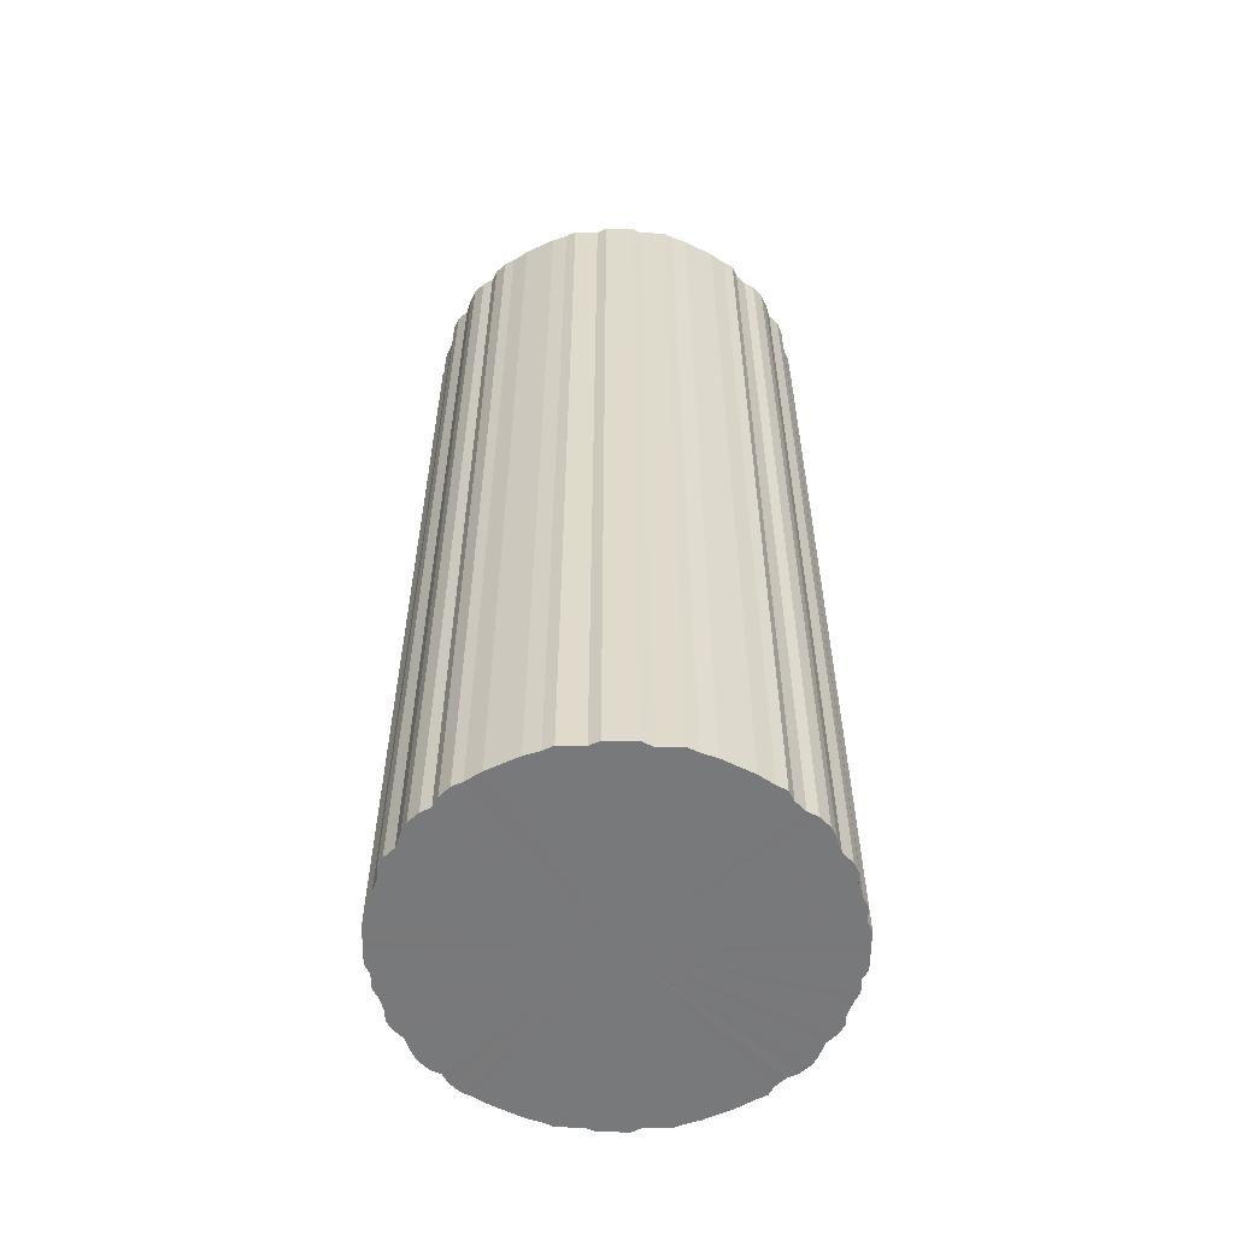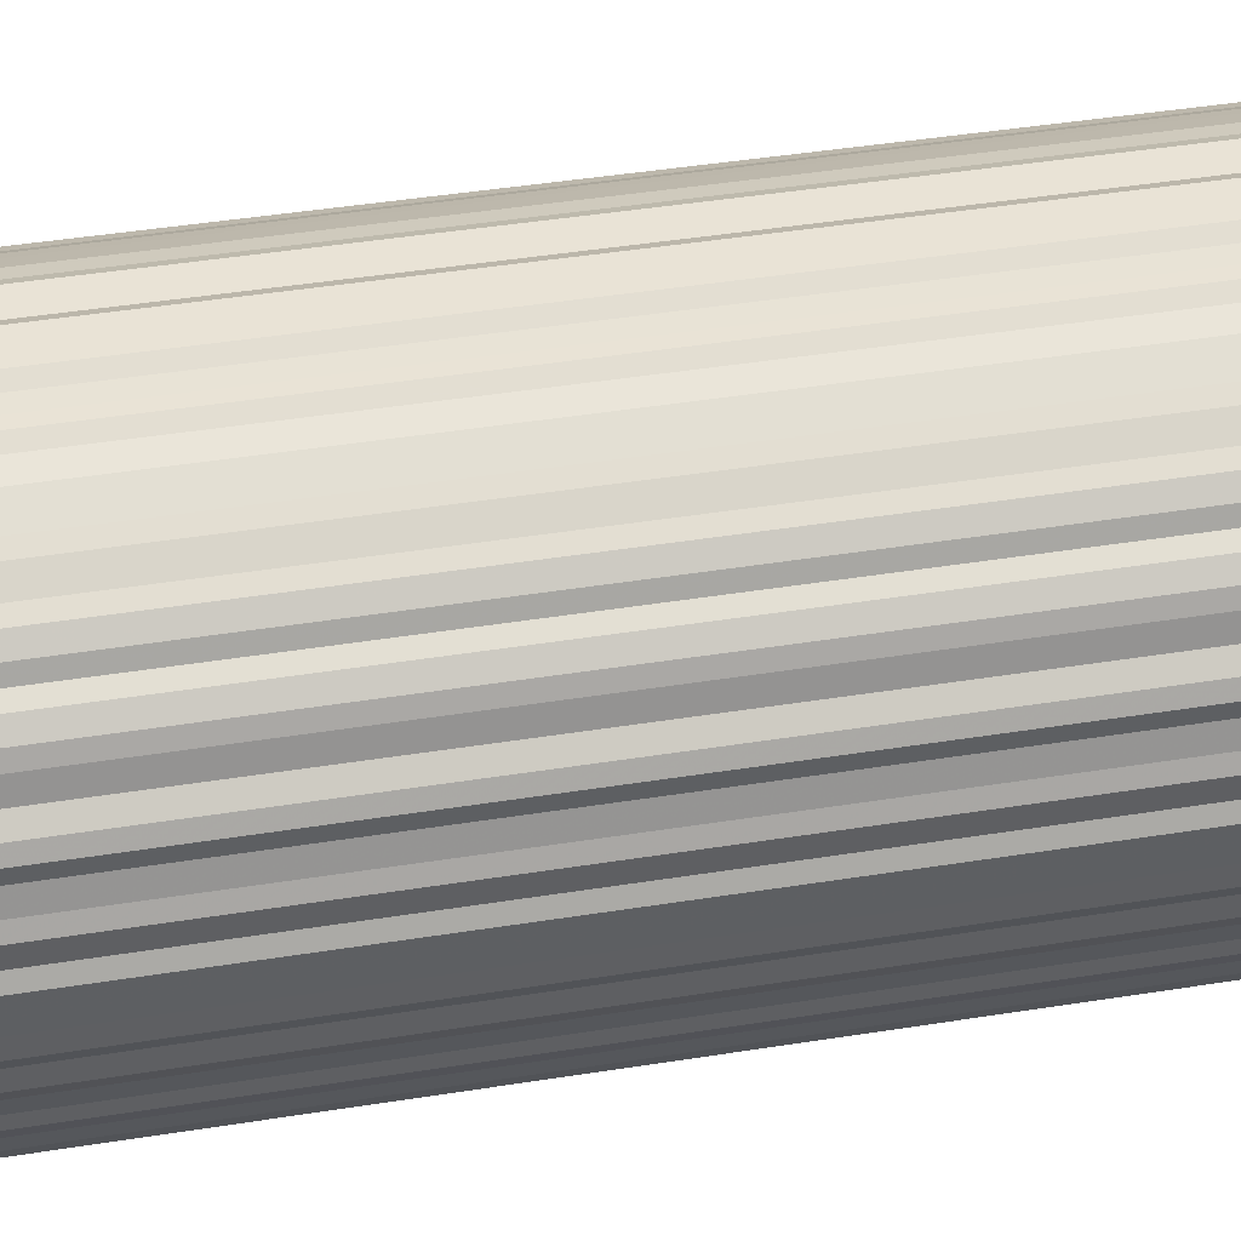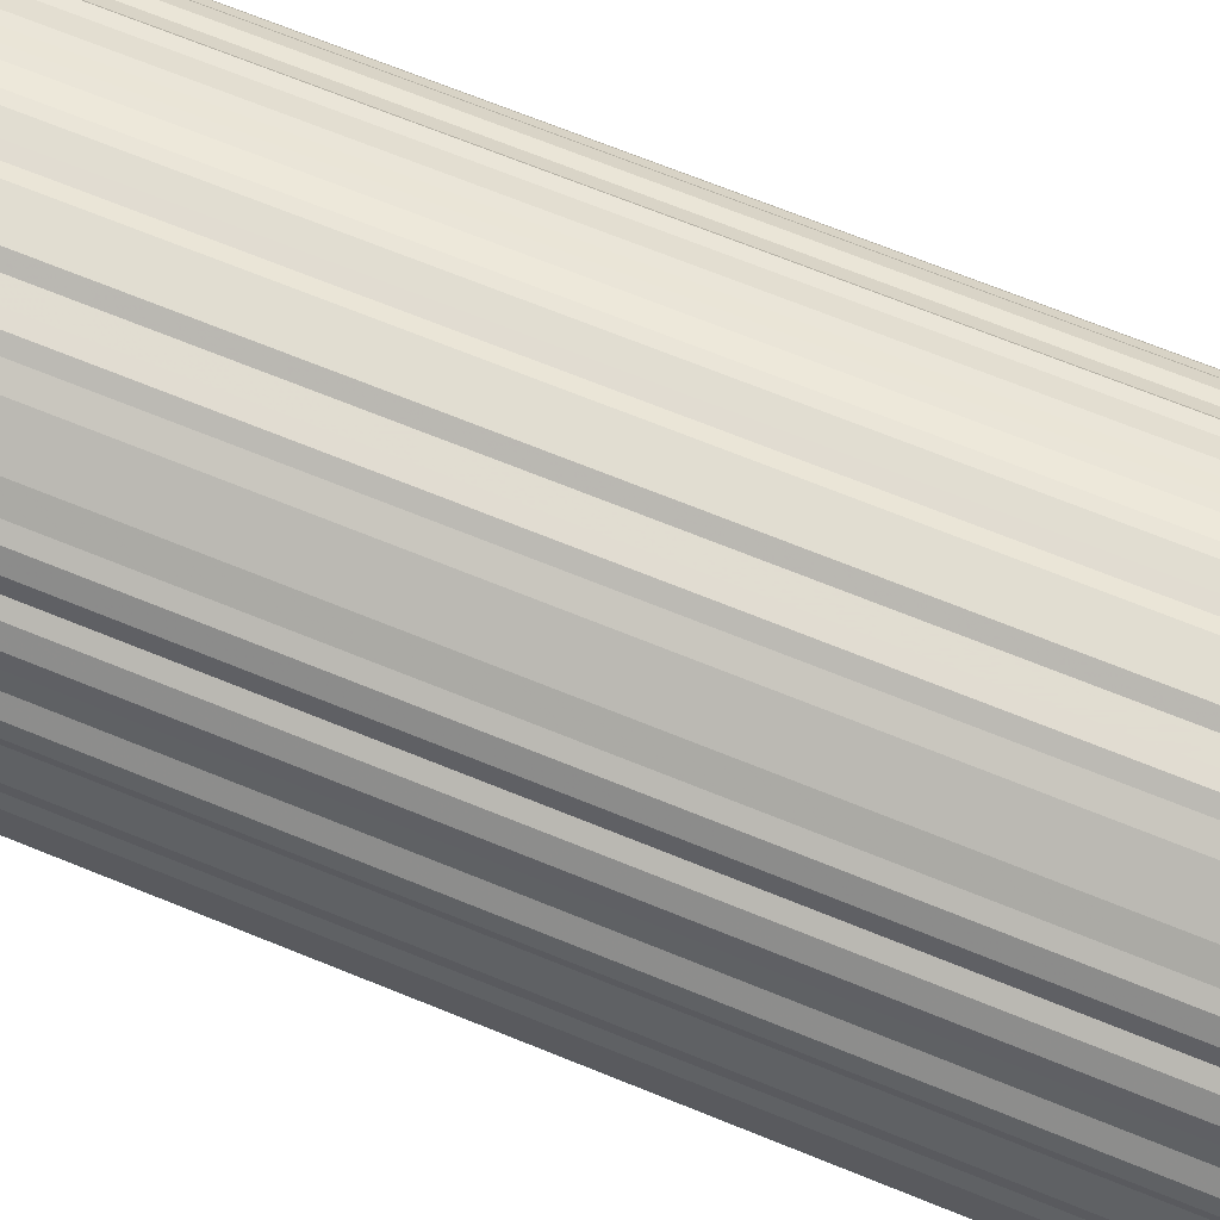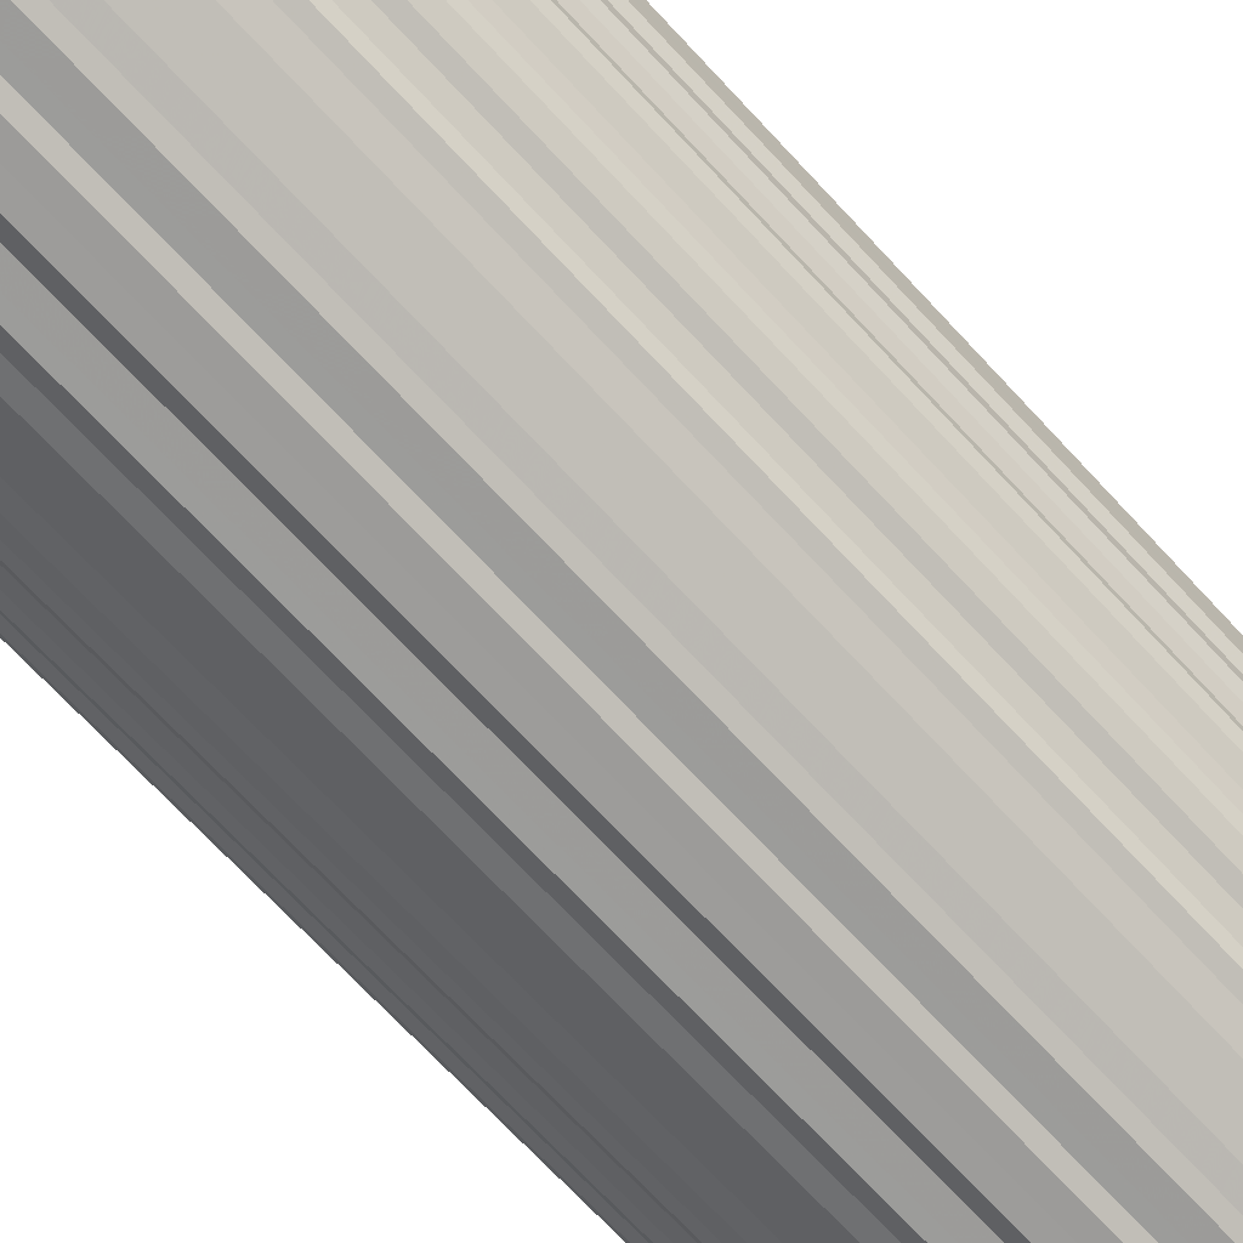
<metadata>
{"format":"obj","ext":"obj","renderer":"f3d","projection":"perspective","resolution":1024,"background":"white","views":[{"elev":-57.7,"azim":179.2,"up":"+Z"},{"elev":42.0,"azim":79.0,"up":"+Y"},{"elev":69.0,"azim":112.2,"up":"+Y"},{"elev":-70.0,"azim":-137.2,"up":"+Y"}]}
</metadata>
<code>
o 12639
v 2244 1878 8
v 2244 1878 8
v 2244 1878 10
v 2244 1878 8
v 2244 1878 10
v 2244 1878 8
v 2244 1878 10
v 2244 1878 8
v 2244 1878 10
v 2244 1878 8
v 2244 1878 10
v 2244 1878 8
v 2244 1878 10
v 2244 1878 8
v 2244 1878 10
v 2244 1878 8
v 2244 1878 10
v 2244 1878 8
v 2244 1878 10
v 2244 1878 8
v 2244 1878 10
v 2244 1878 8
v 2244 1878 10
v 2244 1878 8
v 2244 1878 10
v 2244 1878 8
v 2244 1878 10
v 2244 1878 8
v 2244 1878 10
v 2244 1878 8
v 2244 1878 10
v 2244 1878 8
v 2244 1878 10
v 2244 1878 8
v 2244 1878 10
v 2244 1878 8
v 2244 1878 10
v 2244 1878 8
v 2244 1878 10
v 2244 1878 8
v 2244 1878 10
v 2244 1878 8
v 2244 1878 10
v 2244 1878 8
v 2244 1878 10
v 2244 1878 8
v 2244 1878 10
v 2244 1878 8
v 2244 1878 10
v 2244 1878 8
v 2244 1878 10
v 2244 1878 8
v 2244 1878 10
v 2244 1878 8
v 2244 1878 10
v 2244 1878 8
v 2244 1878 10
v 2244 1878 8
v 2244 1878 10
v 2244 1878 8
v 2244 1878 10
v 2244 1878 8
v 2244 1878 10
v 2244 1878 8
v 2244 1878 10
v 2244 1878 8
v 2244 1878 10
v 2244 1878 8
v 2244 1878 10
v 2244 1878 8
v 2244 1878 10
v 2244 1878 8
v 2244 1878 10
v 2244 1878 8
v 2244 1878 10
v 2244 1878 8
v 2244 1878 10
v 2244 1878 8
v 2244 1878 10
v 2244 1878 8
v 2244 1878 10
v 2244 1878 8
v 2244 1878 10
v 2244 1878 8
v 2244 1878 10
v 2244 1878 8
v 2244 1878 10
v 2244 1878 8
v 2244 1878 10
v 2244 1878 8
v 2244 1878 10
v 2244 1878 8
v 2244 1878 10
v 2244 1878 8
v 2244 1878 10
v 2244 1878 8
v 2244 1878 10
v 2245 1878 8
v 2245 1878 10
v 2244 1878 8
v 2244 1878 10
v 2245 1878 8
v 2245 1878 10
v 2244 1878 8
v 2244 1878 10
v 2245 1878 8
v 2245 1878 10
v 2244 1878 8
v 2244 1878 10
v 2245 1878 8
v 2245 1878 10
v 2244 1878 8
v 2244 1878 10
v 2244 1878 8
v 2244 1878 10
v 2244 1878 8
v 2244 1878 10
v 2244 1878 8
v 2244 1878 10
v 2244 1878 8
v 2244 1878 10
v 2244 1878 8
v 2244 1878 10
v 2244 1878 8
v 2244 1878 10
v 2244 1878 8
v 2244 1878 10
v 2244 1878 8
v 2244 1878 10
v 2244 1878 8
v 2244 1878 10
v 2244 1878 8
v 2244 1878 10
v 2244 1878 8
v 2244 1878 10
v 2244 1878 8
v 2244 1878 10
v 2244 1878 8
v 2244 1878 10
v 2244 1878 8
v 2244 1878 10
v 2244 1878 8
v 2244 1878 10
v 2244 1878 8
v 2244 1878 10
v 2244 1878 8
v 2244 1878 10
v 2244 1878 8
v 2244 1878 10
v 2244 1878 8
v 2244 1878 10
v 2244 1878 8
v 2244 1878 10
v 2244 1878 8
v 2244 1878 10
v 2244 1878 8
v 2244 1878 10
v 2244 1878 8
v 2244 1878 10
v 2244 1878 8
v 2244 1878 10
v 2244 1878 8
v 2244 1878 10
v 2244 1878 8
v 2244 1878 10
v 2244 1878 8
v 2244 1878 10
v 2244 1878 8
v 2244 1878 10
v 2244 1878 8
v 2244 1878 10
v 2244 1878 8
v 2244 1878 10
v 2244 1878 8
v 2244 1878 10
v 2244 1878 8
v 2244 1878 10
v 2244 1878 8
v 2244 1878 10
v 2244 1878 8
v 2244 1878 10
v 2244 1878 8
v 2244 1878 10
v 2244 1878 8
v 2244 1878 10
v 2244 1878 8
v 2244 1878 10
v 2244 1878 8
v 2244 1878 10
v 2244 1878 8
v 2244 1878 10
v 2244 1878 8
v 2244 1878 10
v 2244 1878 8
v 2244 1878 10
v 2244 1877 8
v 2244 1878 10
v 2244 1878 8
v 2244 1878 10
v 2244 1877 8
v 2244 1877 10
v 2244 1877 8
v 2244 1877 10
v 2244 1877 10
v 2244 1878 10
v 2244 1878 8
v 2244 1878 10
v 2244 1878 8
v 2244 1878 10
v 2244 1878 10
v 2244 1878 8
v 2244 1878 10
v 2244 1878 8
v 2244 1878 8
v 2244 1878 10
v 2244 1878 10
v 2244 1878 8
v 2244 1878 10
v 2244 1878 8
v 2244 1878 8
v 2244 1878 10
v 2244 1878 10
v 2244 1878 8
v 2244 1878 10
v 2244 1878 8
v 2244 1878 8
v 2244 1878 10
v 2244 1878 10
v 2244 1878 8
v 2244 1878 10
v 2244 1878 8
v 2244 1878 8
v 2244 1878 10
v 2244 1878 10
v 2244 1878 8
v 2244 1878 10
v 2244 1878 8
v 2244 1878 8
v 2244 1878 10
v 2244 1878 10
v 2244 1878 8
v 2244 1878 10
v 2244 1878 8
v 2244 1878 8
v 2244 1878 10
v 2244 1878 10
v 2244 1878 8
v 2244 1878 10
v 2244 1878 8
v 2244 1878 8
v 2244 1878 10
v 2244 1878 10
v 2244 1878 8
v 2244 1878 10
v 2244 1878 8
v 2244 1878 8
v 2244 1878 10
v 2244 1878 10
v 2244 1878 8
v 2244 1878 10
v 2244 1878 8
v 2244 1878 8
v 2244 1878 10
v 2244 1878 10
v 2244 1878 8
v 2244 1878 10
v 2244 1878 8
v 2244 1878 8
v 2244 1878 10
v 2244 1878 10
v 2244 1878 8
v 2244 1878 10
v 2244 1878 8
v 2244 1878 8
v 2244 1878 10
v 2244 1878 10
v 2244 1878 8
v 2245 1878 10
v 2244 1878 8
v 2244 1878 8
v 2244 1878 10
v 2245 1878 10
v 2245 1878 8
v 2245 1878 10
v 2245 1878 8
v 2244 1878 8
v 2244 1878 10
v 2245 1878 10
v 2245 1878 8
v 2244 1878 10
v 2245 1878 8
v 2244 1878 8
v 2244 1878 10
v 2244 1878 10
v 2244 1878 8
v 2244 1878 10
v 2244 1878 8
v 2244 1878 8
v 2244 1878 10
v 2244 1878 10
v 2244 1878 8
v 2244 1878 10
v 2244 1878 8
v 2244 1878 8
v 2244 1878 10
v 2244 1878 10
v 2244 1878 8
v 2244 1878 10
v 2244 1878 8
v 2244 1878 8
v 2244 1878 10
v 2244 1878 10
v 2244 1878 8
v 2244 1878 10
v 2244 1878 8
v 2244 1878 8
v 2244 1878 10
v 2244 1878 10
v 2244 1878 8
v 2244 1878 10
v 2244 1878 8
v 2244 1878 8
v 2244 1878 10
v 2244 1878 10
v 2244 1878 8
v 2244 1878 10
v 2244 1878 8
v 2244 1878 8
v 2244 1878 10
v 2244 1878 10
v 2244 1878 8
v 2244 1878 10
v 2244 1878 8
v 2244 1878 8
v 2244 1878 10
v 2244 1878 10
v 2244 1878 8
v 2244 1878 10
v 2244 1878 8
v 2244 1878 8
v 2244 1878 10
v 2244 1878 10
v 2244 1878 8
v 2244 1878 10
v 2244 1878 8
v 2244 1878 8
v 2244 1878 10
v 2244 1878 10
v 2244 1878 8
v 2244 1878 10
v 2244 1878 8
v 2244 1878 8
v 2244 1878 10
v 2244 1878 10
v 2244 1878 8
v 2244 1877 10
v 2244 1878 8
v 2244 1878 8
v 2244 1878 10
v 2244 1877 10
v 2244 1877 8
v 2244 1877 10
v 2244 1877 8
v 2244 1878 8
v 2244 1878 10
v 2244 1878 10
v 2244 1877 8
v 2244 1878 10
v 2244 1878 8
v 2244 1878 8
v 2244 1878 10
v 2244 1878 10
v 2244 1878 8
v 2244 1878 10
v 2244 1878 8
v 2244 1878 8
v 2244 1878 10
v 2244 1878 10
v 2244 1878 8
v 2244 1878 10
v 2244 1878 8
v 2244 1878 8
v 2244 1878 10
v 2244 1878 10
v 2244 1878 8
v 2244 1878 10
v 2244 1878 8
v 2244 1878 8
v 2244 1878 10
v 2244 1878 10
v 2244 1878 8
v 2244 1878 10
v 2244 1878 8
v 2244 1878 8
v 2244 1878 10
v 2244 1878 10
v 2244 1878 8
v 2244 1878 10
v 2244 1878 8
v 2244 1878 8
v 2244 1878 10
v 2244 1878 10
v 2244 1878 8
v 2244 1878 10
v 2244 1878 8
v 2244 1878 8
v 2244 1878 10
v 2244 1878 8
v 2244 1878 8
v 2244 1878 8
v 2244 1878 8
v 2244 1878 8
v 2244 1878 8
v 2244 1878 8
v 2244 1878 8
v 2244 1878 8
v 2244 1878 8
v 2244 1878 8
v 2244 1878 8
v 2244 1878 8
v 2244 1878 8
v 2244 1878 8
v 2244 1878 8
v 2244 1878 8
v 2244 1878 8
v 2244 1878 8
v 2244 1878 8
v 2244 1878 8
v 2244 1878 8
v 2244 1878 8
v 2244 1878 8
v 2244 1878 8
v 2244 1878 8
v 2244 1878 8
v 2244 1878 8
v 2244 1878 8
v 2244 1878 8
v 2244 1878 8
v 2244 1878 8
v 2244 1878 8
v 2244 1878 8
v 2244 1878 8
v 2244 1878 8
v 2244 1878 8
v 2244 1878 8
v 2244 1878 8
v 2244 1878 8
v 2244 1878 8
v 2244 1878 8
v 2244 1878 8
v 2244 1878 8
v 2244 1878 8
v 2244 1878 8
v 2244 1878 8
v 2244 1878 8
v 2244 1878 8
v 2244 1878 8
v 2244 1878 8
v 2245 1878 8
v 2244 1878 8
v 2245 1878 8
v 2244 1878 8
v 2245 1878 8
v 2244 1878 8
v 2245 1878 8
v 2244 1878 8
v 2244 1878 8
v 2244 1878 8
v 2244 1878 8
v 2244 1878 8
v 2244 1878 8
v 2244 1878 8
v 2244 1878 8
v 2244 1878 8
v 2244 1878 8
v 2244 1878 8
v 2244 1878 8
v 2244 1878 8
v 2244 1878 8
v 2244 1878 8
v 2244 1878 8
v 2244 1878 8
v 2244 1878 8
v 2244 1878 8
v 2244 1878 8
v 2244 1878 8
v 2244 1878 8
v 2244 1878 8
v 2244 1878 8
v 2244 1878 8
v 2244 1878 8
v 2244 1878 8
v 2244 1878 8
v 2244 1878 8
v 2244 1878 8
v 2244 1878 8
v 2244 1878 8
v 2244 1878 8
v 2244 1878 8
v 2244 1878 8
v 2244 1878 8
v 2244 1878 8
v 2244 1878 8
v 2244 1878 8
v 2244 1878 8
v 2244 1878 8
v 2244 1878 8
v 2244 1877 8
v 2244 1878 8
v 2244 1877 8
v 2244 1877 8
v 2244 1878 10
v 2244 1878 10
v 2244 1878 10
v 2244 1878 10
v 2244 1878 10
v 2244 1878 10
v 2244 1878 10
v 2244 1878 10
v 2244 1878 10
v 2244 1878 10
v 2244 1878 10
v 2244 1878 10
v 2244 1878 10
v 2244 1878 10
v 2244 1878 10
v 2244 1878 10
v 2244 1878 10
v 2244 1878 10
v 2244 1878 10
v 2244 1878 10
v 2244 1878 10
v 2244 1878 10
v 2244 1878 10
v 2244 1878 10
v 2244 1878 10
v 2244 1878 10
v 2244 1878 10
v 2244 1878 10
v 2244 1878 10
v 2244 1878 10
v 2244 1878 10
v 2244 1878 10
v 2244 1878 10
v 2244 1878 10
v 2244 1878 10
v 2244 1878 10
v 2244 1878 10
v 2244 1878 10
v 2244 1878 10
v 2244 1878 10
v 2244 1878 10
v 2244 1878 10
v 2244 1878 10
v 2244 1878 10
v 2244 1878 10
v 2244 1878 10
v 2244 1878 10
v 2244 1878 10
v 2244 1878 10
v 2245 1878 10
v 2244 1878 10
v 2245 1878 10
v 2244 1878 10
v 2245 1878 10
v 2244 1878 10
v 2245 1878 10
v 2244 1878 10
v 2244 1878 10
v 2244 1878 10
v 2244 1878 10
v 2244 1878 10
v 2244 1878 10
v 2244 1878 10
v 2244 1878 10
v 2244 1878 10
v 2244 1878 10
v 2244 1878 10
v 2244 1878 10
v 2244 1878 10
v 2244 1878 10
v 2244 1878 10
v 2244 1878 10
v 2244 1878 10
v 2244 1878 10
v 2244 1878 10
v 2244 1878 10
v 2244 1878 10
v 2244 1878 10
v 2244 1878 10
v 2244 1878 10
v 2244 1878 10
v 2244 1878 10
v 2244 1878 10
v 2244 1878 10
v 2244 1878 10
v 2244 1878 10
v 2244 1878 10
v 2244 1878 10
v 2244 1878 10
v 2244 1878 10
v 2244 1878 10
v 2244 1878 10
v 2244 1878 10
v 2244 1878 10
v 2244 1878 10
v 2244 1878 10
v 2244 1878 10
v 2244 1878 10
v 2244 1878 10
v 2244 1878 10
v 2244 1877 10
v 2244 1877 10
v 2244 1877 10
f 1 2 3
f 2 4 5
f 6 1 7
f 4 8 9
f 10 6 11
f 8 12 13
f 14 10 15
f 12 16 17
f 18 14 19
f 16 20 21
f 22 18 23
f 20 24 25
f 26 22 27
f 24 28 29
f 30 26 31
f 28 32 33
f 34 30 35
f 32 36 37
f 38 34 39
f 36 40 41
f 42 38 43
f 40 44 45
f 46 42 47
f 44 48 49
f 50 46 51
f 48 52 53
f 54 50 55
f 52 56 57
f 58 54 59
f 56 60 61
f 62 58 63
f 60 64 65
f 66 62 67
f 64 68 69
f 70 66 71
f 68 72 73
f 74 70 75
f 72 76 77
f 78 74 79
f 76 80 81
f 82 78 83
f 80 84 85
f 86 82 87
f 84 88 89
f 90 86 91
f 88 92 93
f 94 90 95
f 92 96 97
f 98 94 99
f 96 100 101
f 102 98 103
f 100 104 105
f 106 102 107
f 104 108 109
f 110 106 111
f 108 112 113
f 114 110 115
f 112 116 117
f 118 114 119
f 116 120 121
f 122 118 123
f 120 124 125
f 126 122 127
f 124 128 129
f 130 126 131
f 128 132 133
f 134 130 135
f 132 136 137
f 138 134 139
f 136 140 141
f 142 138 143
f 140 144 145
f 146 142 147
f 144 148 149
f 150 146 151
f 148 152 153
f 154 150 155
f 152 156 157
f 158 154 159
f 156 160 161
f 162 158 163
f 160 164 165
f 166 162 167
f 164 168 169
f 170 166 171
f 168 172 173
f 174 170 175
f 172 176 177
f 178 174 179
f 176 180 181
f 182 178 183
f 180 184 185
f 186 182 187
f 184 188 189
f 190 186 191
f 188 192 193
f 194 190 195
f 192 196 197
f 198 194 199
f 196 200 201
f 202 198 203
f 200 202 204
f 205 206 207
f 207 208 209
f 210 211 205
f 212 213 210
f 209 214 215
f 216 217 212
f 218 219 216
f 215 220 221
f 222 223 218
f 224 225 222
f 221 226 227
f 228 229 224
f 230 231 228
f 227 232 233
f 234 235 230
f 236 237 234
f 233 238 239
f 240 241 236
f 242 243 240
f 239 244 245
f 246 247 242
f 248 249 246
f 245 250 251
f 252 253 248
f 254 255 252
f 251 256 257
f 258 259 254
f 260 261 258
f 257 262 263
f 264 265 260
f 266 267 264
f 263 268 269
f 270 271 266
f 272 273 270
f 269 274 275
f 276 277 272
f 278 279 276
f 275 280 281
f 282 283 278
f 284 285 282
f 281 286 287
f 288 289 284
f 290 291 288
f 287 292 293
f 294 295 290
f 296 297 294
f 293 298 299
f 300 301 296
f 302 303 300
f 299 304 305
f 306 307 302
f 308 309 306
f 305 310 311
f 312 313 308
f 314 315 312
f 311 316 317
f 318 319 314
f 320 321 318
f 317 322 323
f 324 325 320
f 326 327 324
f 323 328 329
f 330 331 326
f 332 333 330
f 329 334 335
f 336 337 332
f 338 339 336
f 335 340 341
f 342 343 338
f 344 345 342
f 341 346 347
f 348 349 344
f 350 351 348
f 347 352 353
f 354 355 350
f 356 357 354
f 353 358 359
f 360 361 356
f 362 363 360
f 359 364 365
f 366 367 362
f 368 369 366
f 365 370 371
f 372 373 368
f 374 375 372
f 371 376 377
f 378 379 374
f 380 381 378
f 377 382 383
f 384 385 380
f 386 387 384
f 383 388 389
f 390 391 386
f 392 393 390
f 389 394 395
f 396 397 392
f 398 399 396
f 395 400 401
f 402 403 398
f 404 405 402
f 401 406 407
f 407 408 404
f 409 410 411
f 409 412 410
f 409 411 413
f 409 414 412
f 409 413 415
f 409 416 414
f 409 415 417
f 409 418 416
f 409 417 419
f 409 420 418
f 409 419 421
f 409 422 420
f 409 421 423
f 409 424 422
f 409 423 425
f 409 426 424
f 409 425 427
f 409 428 426
f 409 427 429
f 409 430 428
f 409 429 431
f 409 432 430
f 409 431 433
f 409 434 432
f 409 433 435
f 409 436 434
f 409 435 437
f 409 438 436
f 409 437 439
f 409 440 438
f 409 439 441
f 409 442 440
f 409 441 443
f 409 444 442
f 409 443 445
f 409 446 444
f 409 445 447
f 409 448 446
f 409 447 449
f 409 450 448
f 409 449 451
f 409 452 450
f 409 451 453
f 409 454 452
f 409 453 455
f 409 456 454
f 409 455 457
f 409 458 456
f 409 457 459
f 409 460 458
f 409 459 461
f 409 462 460
f 409 461 463
f 409 464 462
f 409 463 465
f 409 466 464
f 409 465 467
f 409 468 466
f 409 467 469
f 409 470 468
f 409 469 471
f 409 472 470
f 409 471 473
f 409 474 472
f 409 473 475
f 409 476 474
f 409 475 477
f 409 478 476
f 409 477 479
f 409 480 478
f 409 479 481
f 409 482 480
f 409 481 483
f 409 484 482
f 409 483 485
f 409 486 484
f 409 485 487
f 409 488 486
f 409 487 489
f 409 490 488
f 409 489 491
f 409 492 490
f 409 491 493
f 409 494 492
f 409 493 495
f 409 496 494
f 409 495 497
f 409 498 496
f 409 497 499
f 409 500 498
f 409 499 501
f 409 502 500
f 409 501 503
f 409 504 502
f 409 503 505
f 409 506 504
f 409 505 507
f 409 508 506
f 409 507 509
f 409 510 508
f 409 509 511
f 409 511 510
f 512 513 514
f 512 515 513
f 512 514 516
f 512 517 515
f 512 516 518
f 512 519 517
f 512 518 520
f 512 521 519
f 512 520 522
f 512 523 521
f 512 522 524
f 512 525 523
f 512 524 526
f 512 527 525
f 512 526 528
f 512 529 527
f 512 528 530
f 512 531 529
f 512 530 532
f 512 533 531
f 512 532 534
f 512 535 533
f 512 534 536
f 512 537 535
f 512 536 538
f 512 539 537
f 512 538 540
f 512 541 539
f 512 540 542
f 512 543 541
f 512 542 544
f 512 545 543
f 512 544 546
f 512 547 545
f 512 546 548
f 512 549 547
f 512 548 550
f 512 551 549
f 512 550 552
f 512 553 551
f 512 552 554
f 512 555 553
f 512 554 556
f 512 557 555
f 512 556 558
f 512 559 557
f 512 558 560
f 512 561 559
f 512 560 562
f 512 563 561
f 512 562 564
f 512 565 563
f 512 564 566
f 512 567 565
f 512 566 568
f 512 569 567
f 512 568 570
f 512 571 569
f 512 570 572
f 512 573 571
f 512 572 574
f 512 575 573
f 512 574 576
f 512 577 575
f 512 576 578
f 512 579 577
f 512 578 580
f 512 581 579
f 512 580 582
f 512 583 581
f 512 582 584
f 512 585 583
f 512 584 586
f 512 587 585
f 512 586 588
f 512 589 587
f 512 588 590
f 512 591 589
f 512 590 592
f 512 593 591
f 512 592 594
f 512 595 593
f 512 594 596
f 512 597 595
f 512 596 598
f 512 599 597
f 512 598 600
f 512 601 599
f 512 600 602
f 512 603 601
f 512 602 604
f 512 605 603
f 512 604 606
f 512 607 605
f 512 606 608
f 512 609 607
f 512 608 610
f 512 611 609
f 512 610 612
f 512 613 611
f 512 612 614
f 512 614 613

</code>
